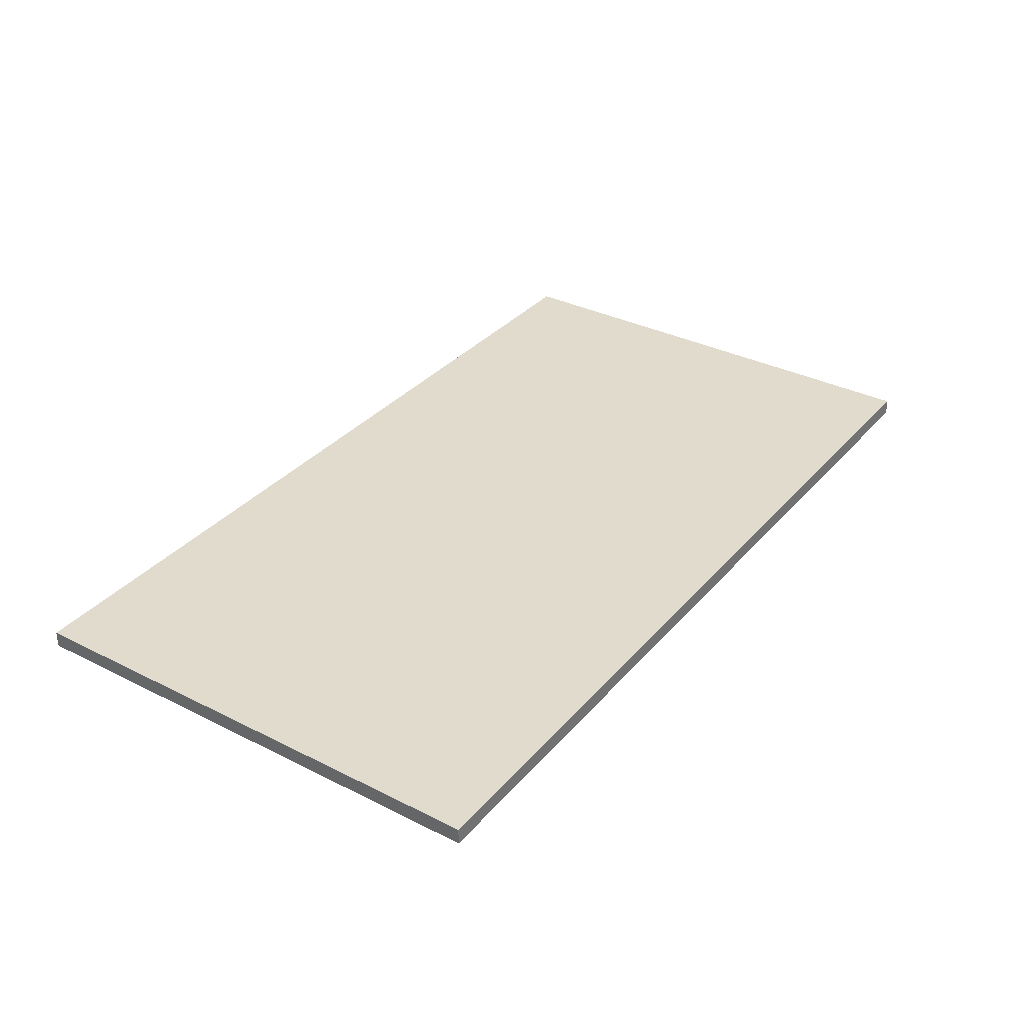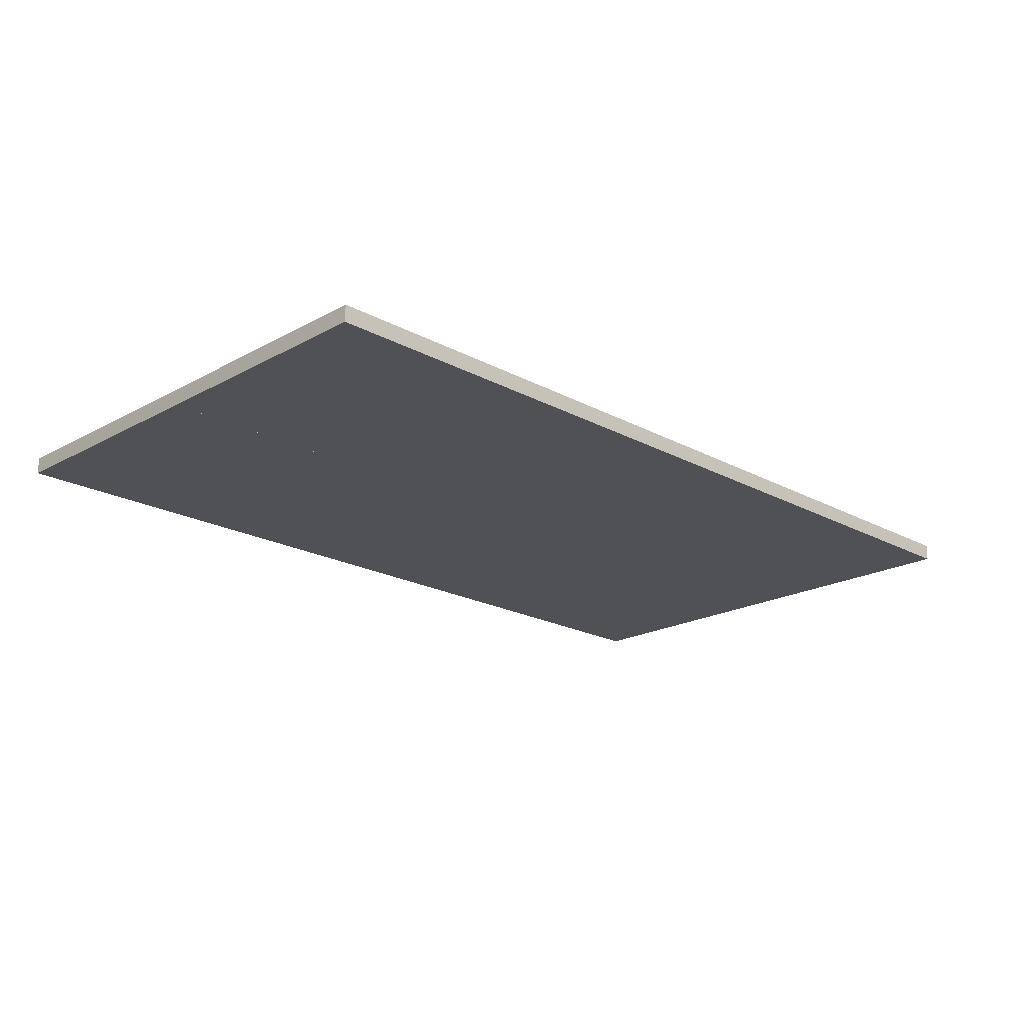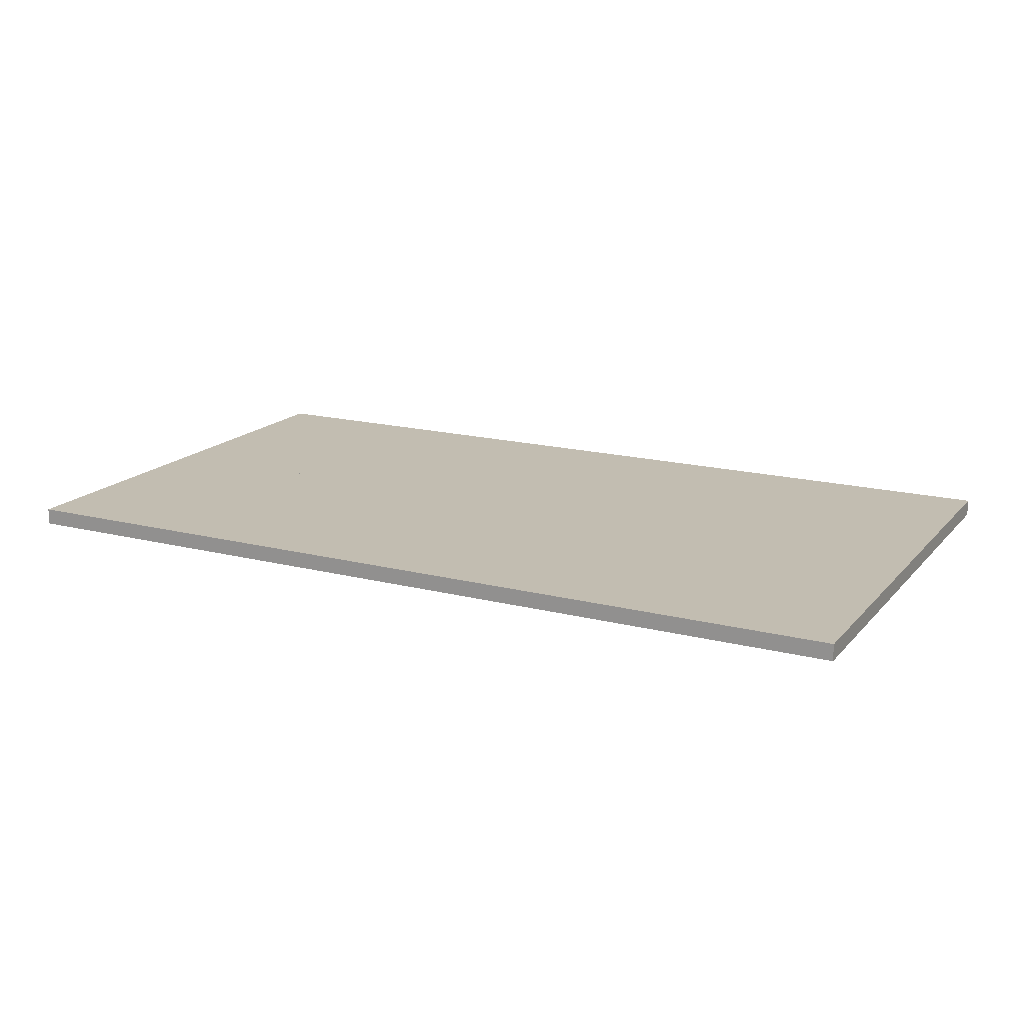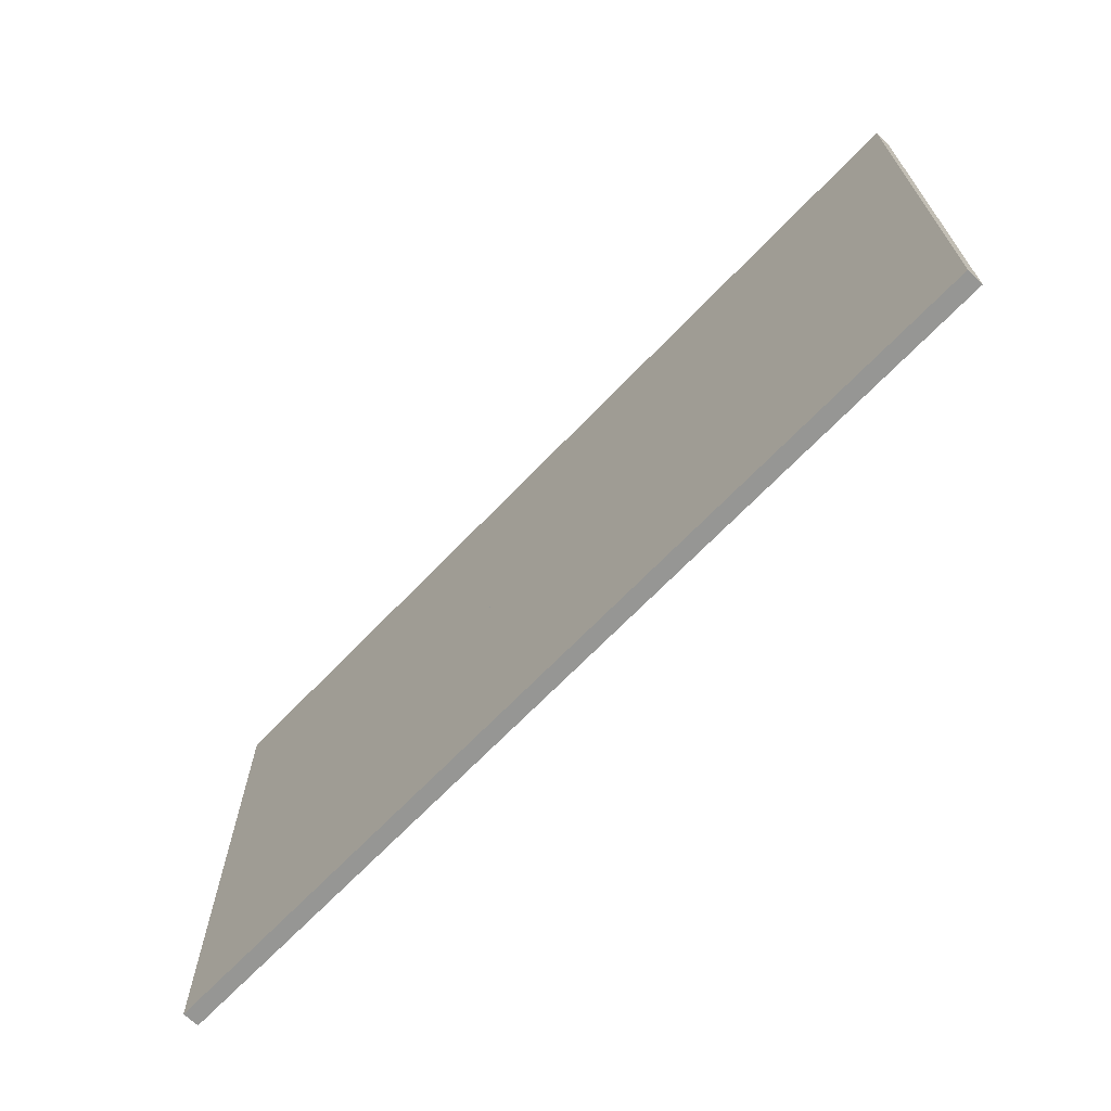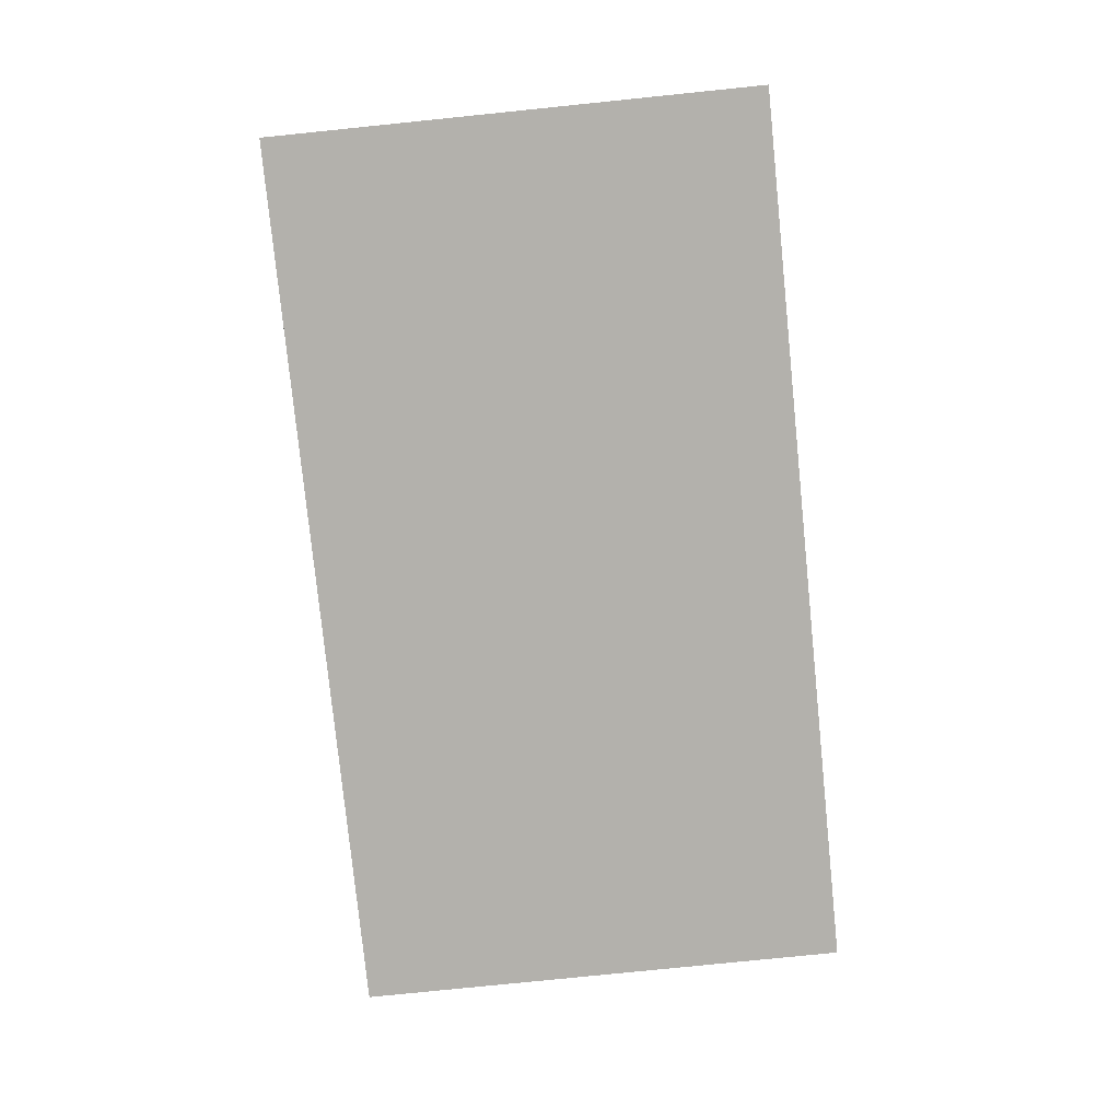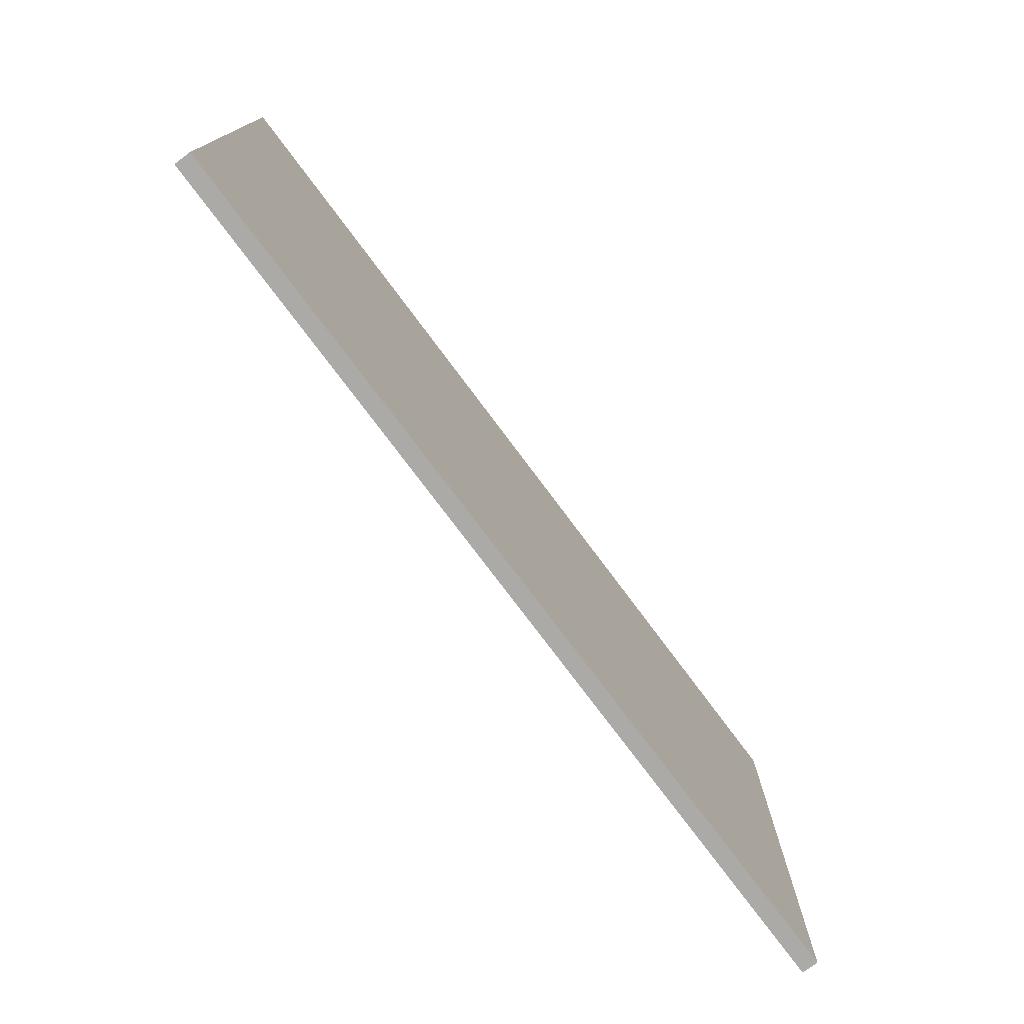
<metadata>
{"format":"obj","ext":"obj","renderer":"f3d","projection":"perspective","resolution":1024,"background":"white","views":[{"elev":33.9,"azim":124.3,"up":"+Y"},{"elev":-20.2,"azim":-44.8,"up":"+Y"},{"elev":17.0,"azim":-152.8,"up":"+Y"},{"elev":-67.7,"azim":-133.7,"up":"+Z"},{"elev":-79.1,"azim":95.8,"up":"+Y"},{"elev":-75.8,"azim":126.7,"up":"+Z"}]}
</metadata>
<code>
o Cube
v 4.409 4.245 -2.45
v 4.409 4.085 -2.45
v 4.144 4.085 -2.45
v 4.144 4.245 -2.45
v 3.878 4.245 -2.203
v 3.878 4.085 -2.203
v 3.878 4.245 -2.45
v 3.878 4.085 -2.45
v 4.409 4.085 -2.203
v 4.144 4.245 -2.203
v 4.144 4.085 -2.203
v 4.409 4.245 -2.203
v 4.409 4.085 -1.915
v 3.878 4.085 -1.915
v 3.878 4.245 -1.915
v 4.144 4.245 -1.915
v 4.144 4.085 -1.915
v 4.409 4.245 -1.915
v -4.409 4.245 -2.45
v -4.409 4.085 -2.45
v -4.144 4.085 -2.45
v -4.144 4.245 -2.45
v -3.878 4.245 -2.203
v -3.878 4.085 -2.203
v -3.878 4.245 -2.45
v 0 4.085 -2.45
v 0 4.245 -2.45
v -3.878 4.085 -2.45
v -4.409 4.085 -2.203
v -4.144 4.245 -2.203
v -4.144 4.085 -2.203
v -4.409 4.245 -2.203
v 0 4.085 -2.203
v 0 4.245 -2.203
v -4.409 4.085 -1.915
v -3.878 4.085 -1.915
v -3.878 4.245 -1.915
v -4.144 4.245 -1.915
v -4.144 4.085 -1.915
v -4.409 4.245 -1.915
v 0 4.085 -1.915
v 0 4.245 -1.915
v 4.409 4.245 2.45
v 4.409 4.085 2.45
v 4.144 4.085 2.45
v 4.144 4.245 2.45
v 3.878 4.245 2.203
v 3.878 4.085 2.203
v 3.878 4.085 0
v 3.878 4.245 2.45
v 4.144 4.085 0
v 4.144 4.245 0
v 3.878 4.085 2.45
v 4.409 4.245 0
v 3.878 4.245 0
v 4.409 4.085 0
v 4.409 4.085 2.203
v 4.144 4.245 2.203
v 4.144 4.085 2.203
v 4.409 4.245 2.203
v 4.409 4.085 1.915
v 3.878 4.085 1.915
v 3.878 4.245 1.915
v 4.144 4.245 1.915
v 4.144 4.085 1.915
v 4.409 4.245 1.915
v -4.409 4.245 2.45
v -4.409 4.085 2.45
v -4.144 4.085 2.45
v -4.144 4.245 2.45
v -3.878 4.245 2.203
v -3.878 4.085 2.203
v -3.878 4.085 0
v -3.878 4.245 2.45
v 0 4.085 2.45
v -4.144 4.085 0
v -4.144 4.245 0
v 0 4.245 2.45
v -3.878 4.085 2.45
v -4.409 4.245 0
v -3.878 4.245 0
v -4.409 4.085 0
v 0 4.085 0
v 0 4.245 0
v -4.409 4.085 2.203
v -4.144 4.245 2.203
v -4.144 4.085 2.203
v -4.409 4.245 2.203
v 0 4.085 2.203
v 0 4.245 2.203
v -4.409 4.085 1.915
v -3.878 4.085 1.915
v -3.878 4.245 1.915
v -4.144 4.245 1.915
v -4.144 4.085 1.915
v -4.409 4.245 1.915
v 0 4.085 1.915
v 0 4.245 1.915
f 27 8 26
f 14 83 41
f 7 3 8
f 4 2 3
f 1 9 2
f 15 52 16
f 16 54 18
f 42 55 15
f 83 55 84
f 18 56 13
f 13 51 17
f 2 11 3
f 27 5 7
f 3 6 8
f 4 12 1
f 7 10 4
f 8 33 26
f 9 17 11
f 12 13 9
f 34 15 5
f 10 18 12
f 5 16 10
f 17 51 14
f 27 33 26
f 28 27 26
f 83 36 41
f 21 25 28
f 20 22 21
f 29 19 20
f 77 37 38
f 80 38 40
f 81 42 37
f 84 73 83
f 82 40 35
f 76 35 39
f 31 20 21
f 23 27 25
f 24 21 28
f 32 22 19
f 30 25 22
f 33 28 26
f 39 29 31
f 35 32 29
f 34 41 33
f 37 34 23
f 40 30 32
f 38 23 30
f 24 33 36
f 53 78 75
f 83 62 97
f 45 50 53
f 54 51 52
f 44 46 45
f 57 43 44
f 52 63 64
f 54 64 66
f 55 98 63
f 84 49 83
f 56 66 61
f 51 61 65
f 52 49 55
f 59 44 45
f 47 78 50
f 48 45 53
f 60 46 43
f 58 50 46
f 89 53 75
f 65 57 59
f 61 60 57
f 63 90 47
f 66 58 60
f 64 47 58
f 48 89 62
f 89 78 75
f 78 79 75
f 92 83 97
f 74 69 79
f 76 80 77
f 70 68 69
f 67 85 68
f 93 77 94
f 94 80 96
f 98 81 93
f 83 81 84
f 96 82 91
f 91 76 95
f 73 77 81
f 68 87 69
f 78 71 74
f 69 72 79
f 70 88 67
f 74 86 70
f 79 89 75
f 85 95 87
f 88 91 85
f 97 90 89
f 90 93 71
f 86 96 88
f 71 94 86
f 95 76 92
f 27 7 8
f 14 49 83
f 7 4 3
f 4 1 2
f 1 12 9
f 15 55 52
f 16 52 54
f 42 84 55
f 42 41 83
f 83 49 55
f 84 42 83
f 18 54 56
f 13 56 51
f 2 9 11
f 27 34 5
f 3 11 6
f 4 10 12
f 7 5 10
f 8 6 33
f 9 13 17
f 12 18 13
f 34 42 15
f 10 16 18
f 5 15 16
f 14 41 33
f 6 11 17
f 14 33 6
f 51 49 14
f 6 17 14
f 27 34 33
f 28 25 27
f 83 73 36
f 21 22 25
f 20 19 22
f 29 32 19
f 77 81 37
f 80 77 38
f 81 84 42
f 83 41 42
f 84 81 73
f 83 42 84
f 82 80 40
f 76 82 35
f 31 29 20
f 23 34 27
f 24 31 21
f 32 30 22
f 30 23 25
f 33 24 28
f 39 35 29
f 35 40 32
f 34 42 41
f 37 42 34
f 40 38 30
f 38 37 23
f 36 73 76
f 39 31 24
f 36 76 39
f 33 41 36
f 39 24 36
f 53 50 78
f 83 49 62
f 45 46 50
f 54 56 51
f 44 43 46
f 57 60 43
f 52 55 63
f 54 52 64
f 55 84 98
f 83 97 98
f 84 55 49
f 83 98 84
f 56 54 66
f 51 56 61
f 52 51 49
f 59 57 44
f 47 90 78
f 48 59 45
f 60 58 46
f 58 47 50
f 89 48 53
f 65 61 57
f 61 66 60
f 63 98 90
f 66 64 58
f 64 63 47
f 62 49 51
f 65 59 48
f 62 51 65
f 89 97 62
f 65 48 62
f 89 90 78
f 78 74 79
f 92 73 83
f 74 70 69
f 76 82 80
f 70 67 68
f 67 88 85
f 93 81 77
f 94 77 80
f 98 84 81
f 98 97 83
f 83 73 81
f 84 98 83
f 96 80 82
f 91 82 76
f 73 76 77
f 68 85 87
f 78 90 71
f 69 87 72
f 70 86 88
f 74 71 86
f 79 72 89
f 85 91 95
f 88 96 91
f 97 98 90
f 90 98 93
f 86 94 96
f 71 93 94
f 92 97 89
f 72 87 95
f 92 89 72
f 76 73 92
f 72 95 92

</code>
